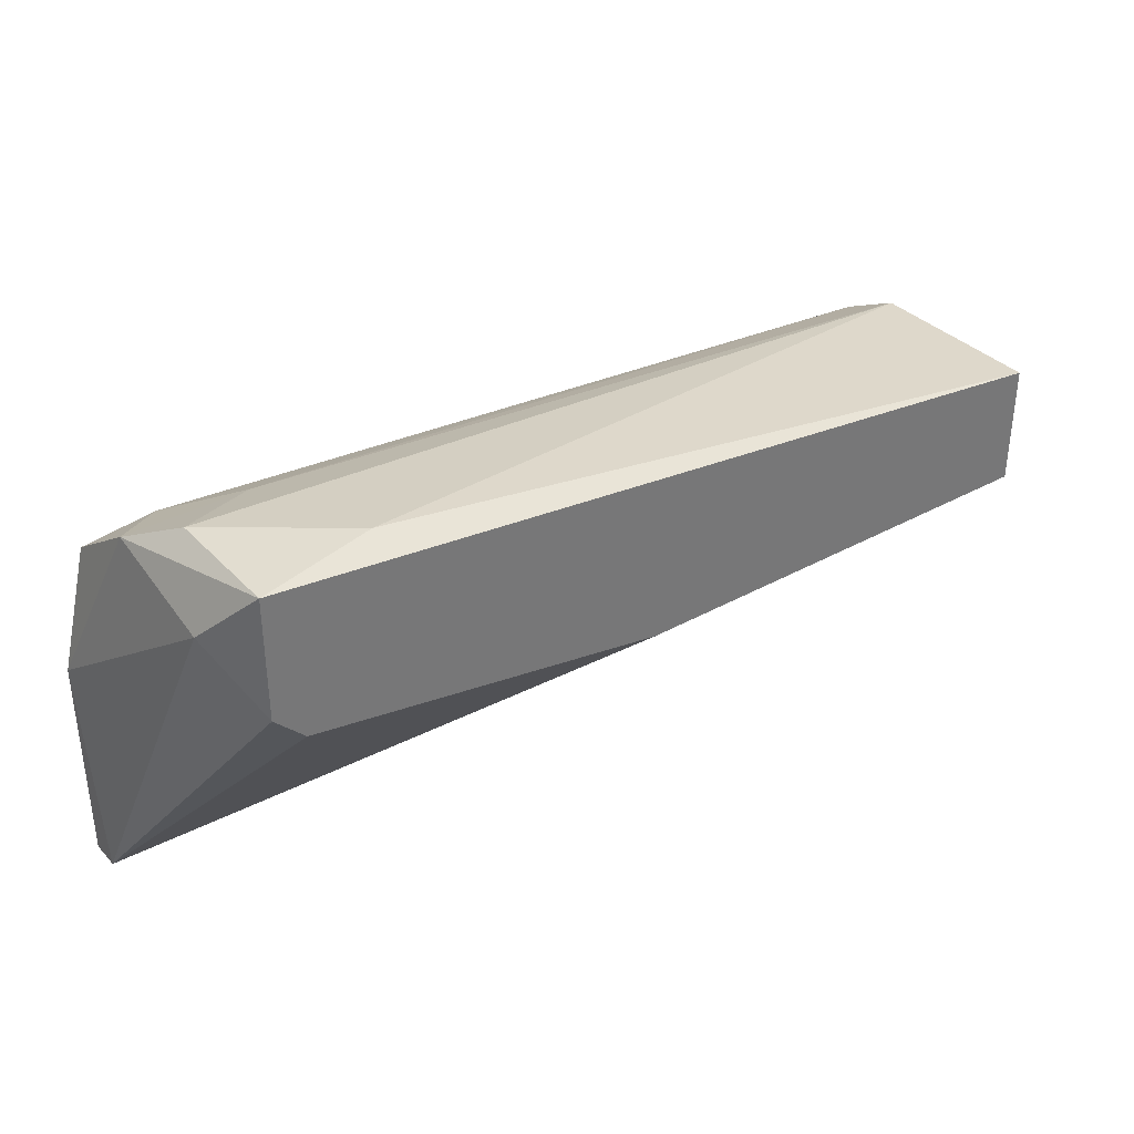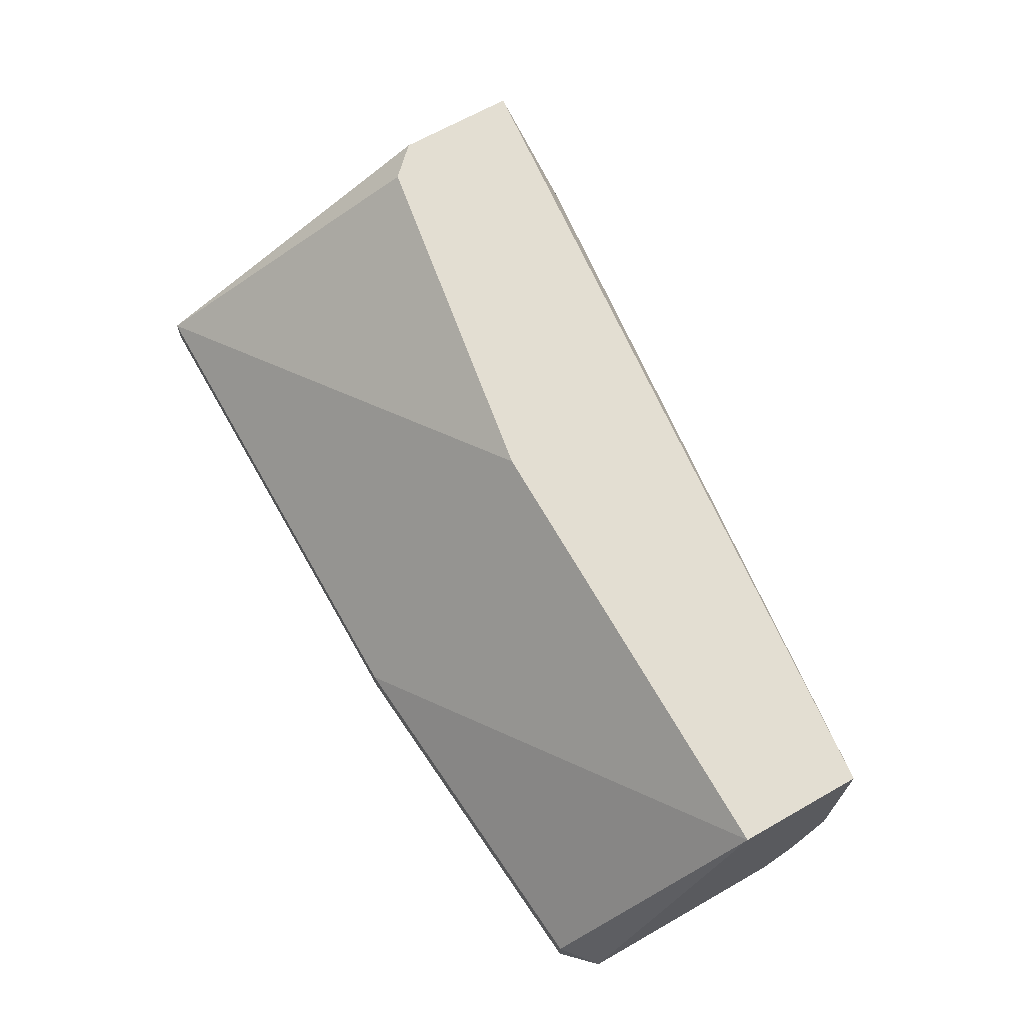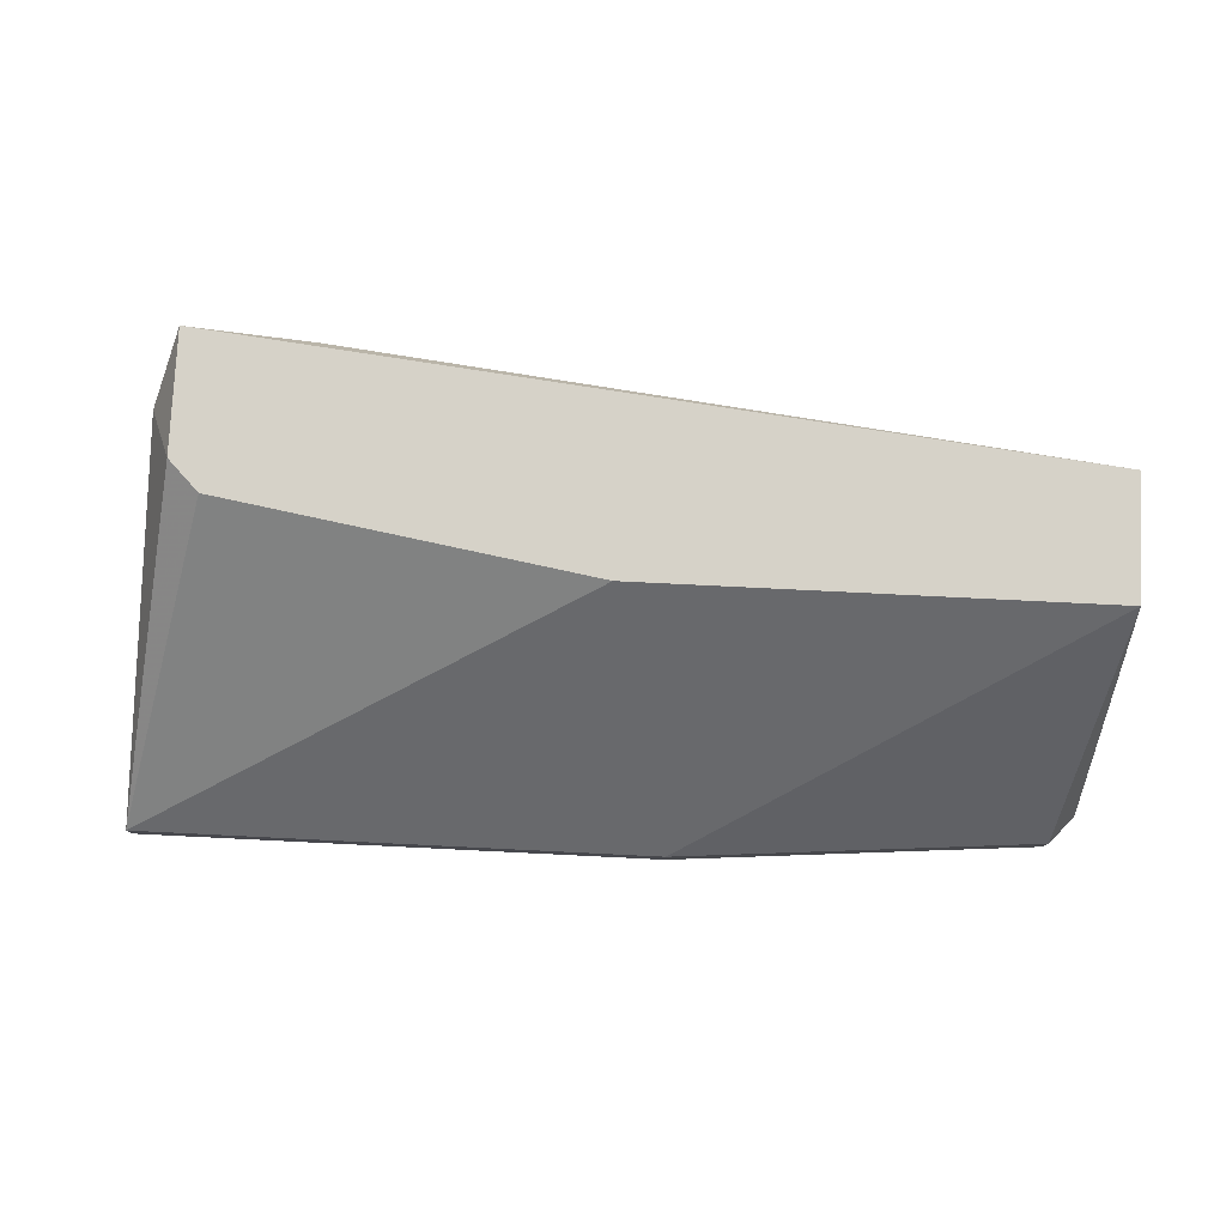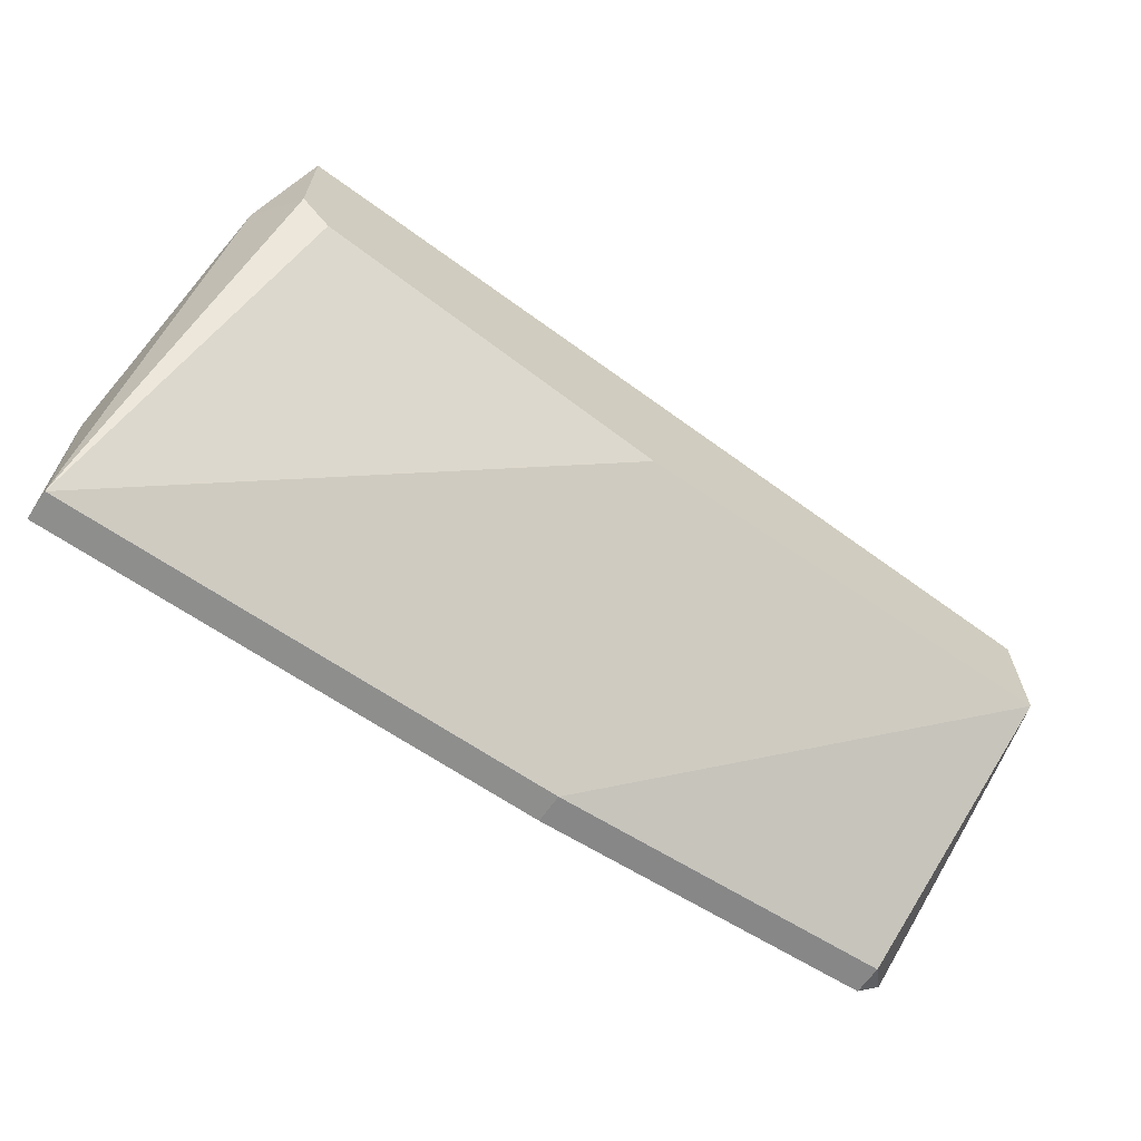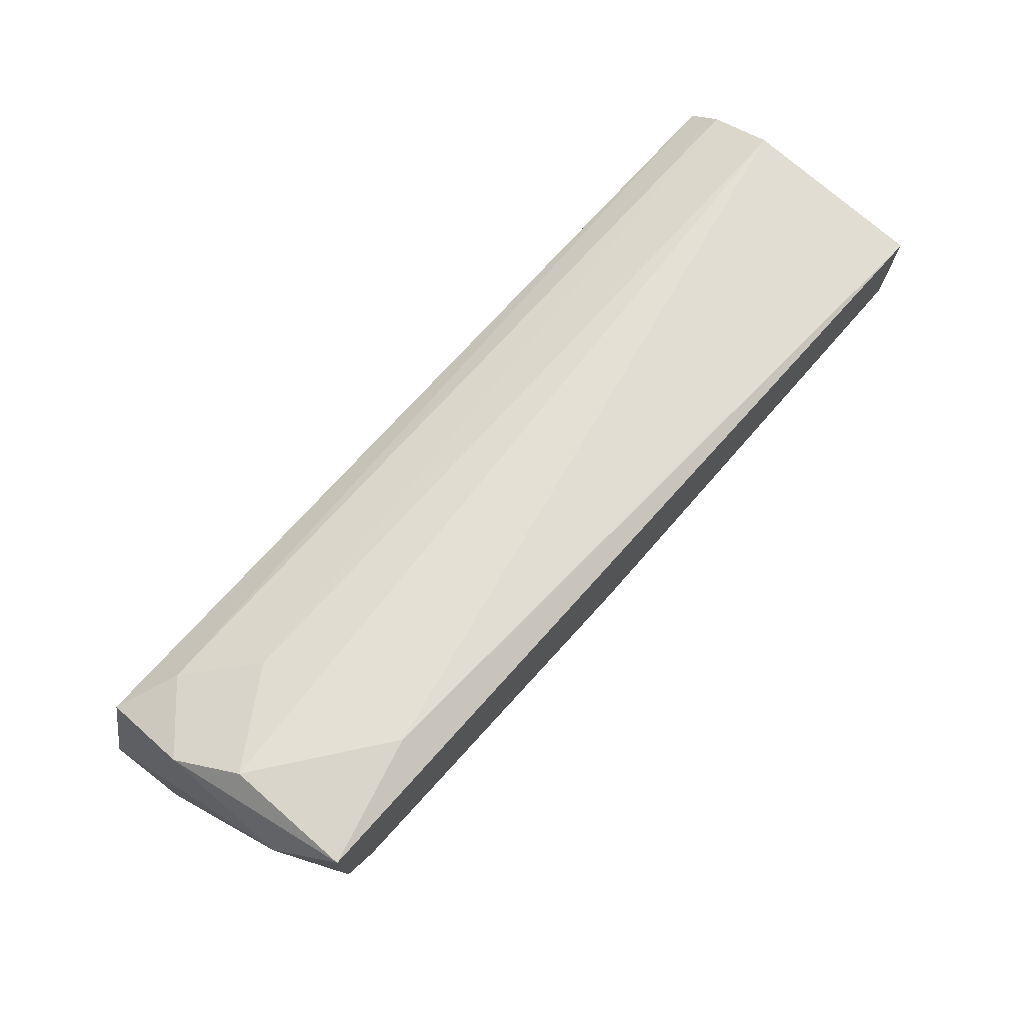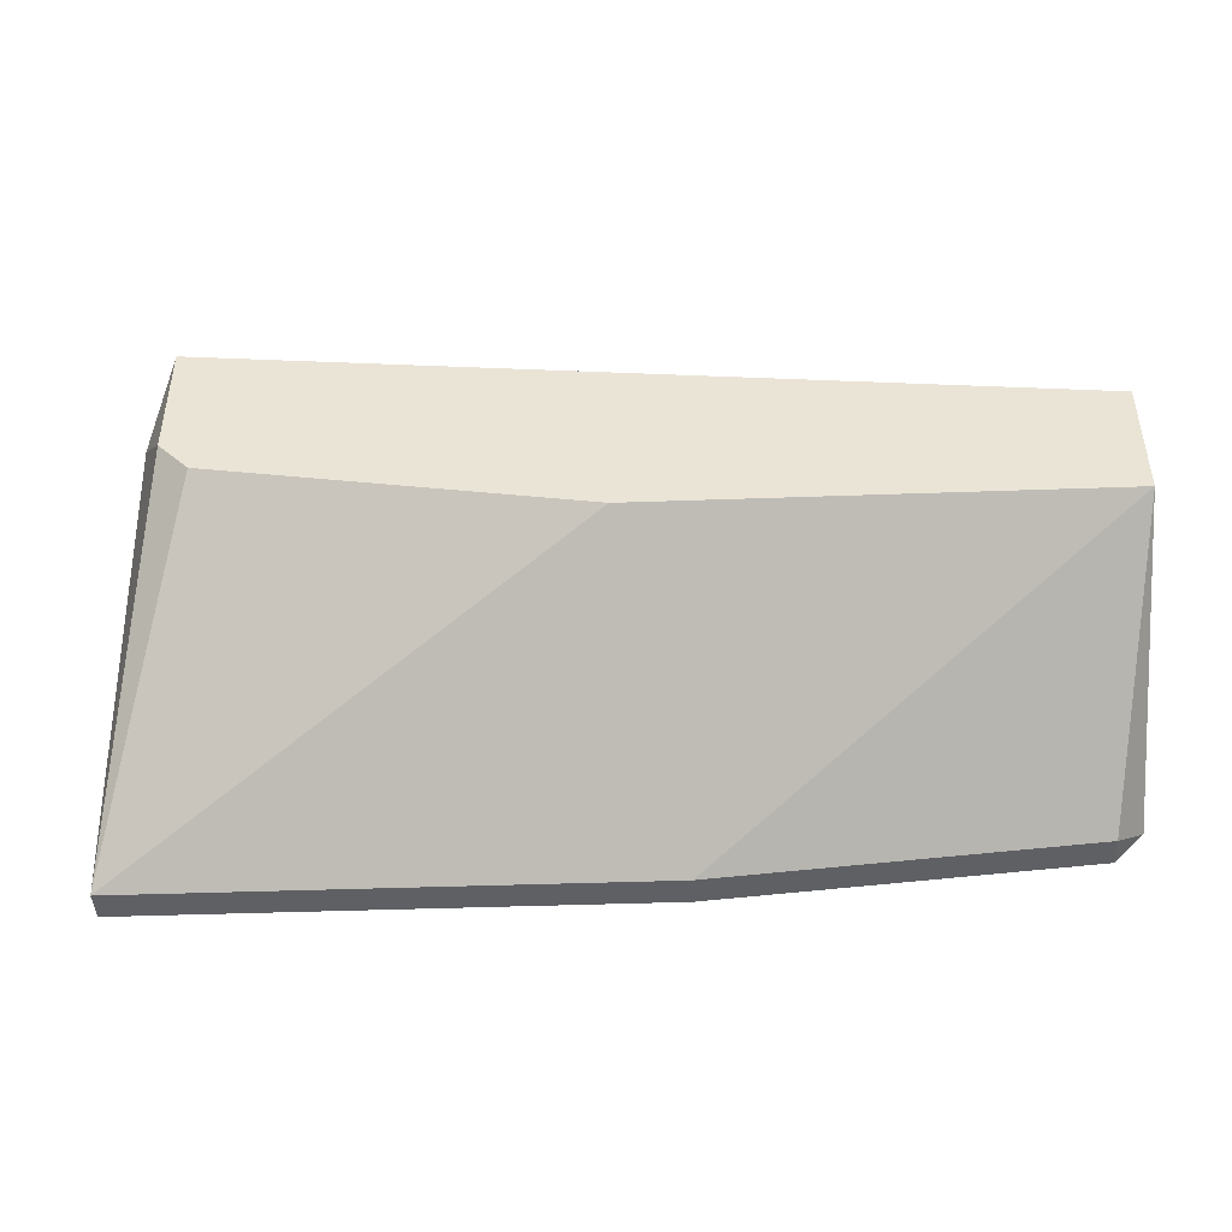
<metadata>
{"format":"obj","ext":"obj","renderer":"f3d","projection":"perspective","resolution":1024,"background":"white","views":[{"elev":35.1,"azim":143.5,"up":"+Z"},{"elev":67.4,"azim":-119.6,"up":"+Y"},{"elev":78.3,"azim":-177.2,"up":"+Y"},{"elev":-64.9,"azim":145.3,"up":"+Z"},{"elev":74.4,"azim":131.2,"up":"+Z"},{"elev":-44.1,"azim":-177.6,"up":"+Z"}]}
</metadata>
<code>
v 0.09381 4.3e-05 0.009645
v 0.09868 0.003286 0.01127
v 0.09868 0.009779 0.004777
v 0.09868 0.009779 0.01127
v 0.09706 -0.003202 0.008019
v 0.09706 0.009779 0.003154
v 0.05488 -0.003202 -0.009826
v 0.05488 -0.004825 -0.009826
v 0.09219 0.008155 0.01127
v 0.05326 -0.003202 0.004777
v 0.05326 -0.004825 0.003154
v 0.05326 -0.004825 -0.0082
v 0.05326 4.3e-05 0.006398
v 0.05326 0.009779 0.006398
v 0.05326 0.009779 -9.1e-05
v 0.07759 0.009779 -9.1e-05
v 0.1019 -0.003202 -0.01145
v 0.1019 -0.004825 -9.1e-05
v 0.1019 -0.004825 -0.01145
v 0.1003 -0.004825 0.006398
v 0.1003 0.006532 0.008019
v 0.1003 4.3e-05 0.009645
v 0.07435 -0.003202 -0.01145
v 0.07435 -0.004825 -0.01145
f 22 2 1
f 8 24 20
f 3 15 14
f 15 10 14
f 17 15 16
f 15 3 16
f 8 20 11
f 10 15 11
f 3 14 4
f 14 9 4
f 9 2 4
f 9 14 13
f 14 10 13
f 2 9 13
f 24 8 23
f 15 17 23
f 17 24 23
f 20 24 19
f 24 17 19
f 17 3 21
f 3 4 21
f 3 17 6
f 17 16 6
f 16 3 6
f 11 20 5
f 10 11 5
f 23 8 7
f 15 23 7
f 8 11 12
f 11 15 12
f 7 8 12
f 15 7 12
f 20 19 18
f 19 17 18
f 17 21 18
f 18 21 22
f 4 2 22
f 21 4 22
f 5 20 22
f 20 18 22
f 5 22 1
f 13 10 1
f 2 13 1
f 10 5 1

</code>
